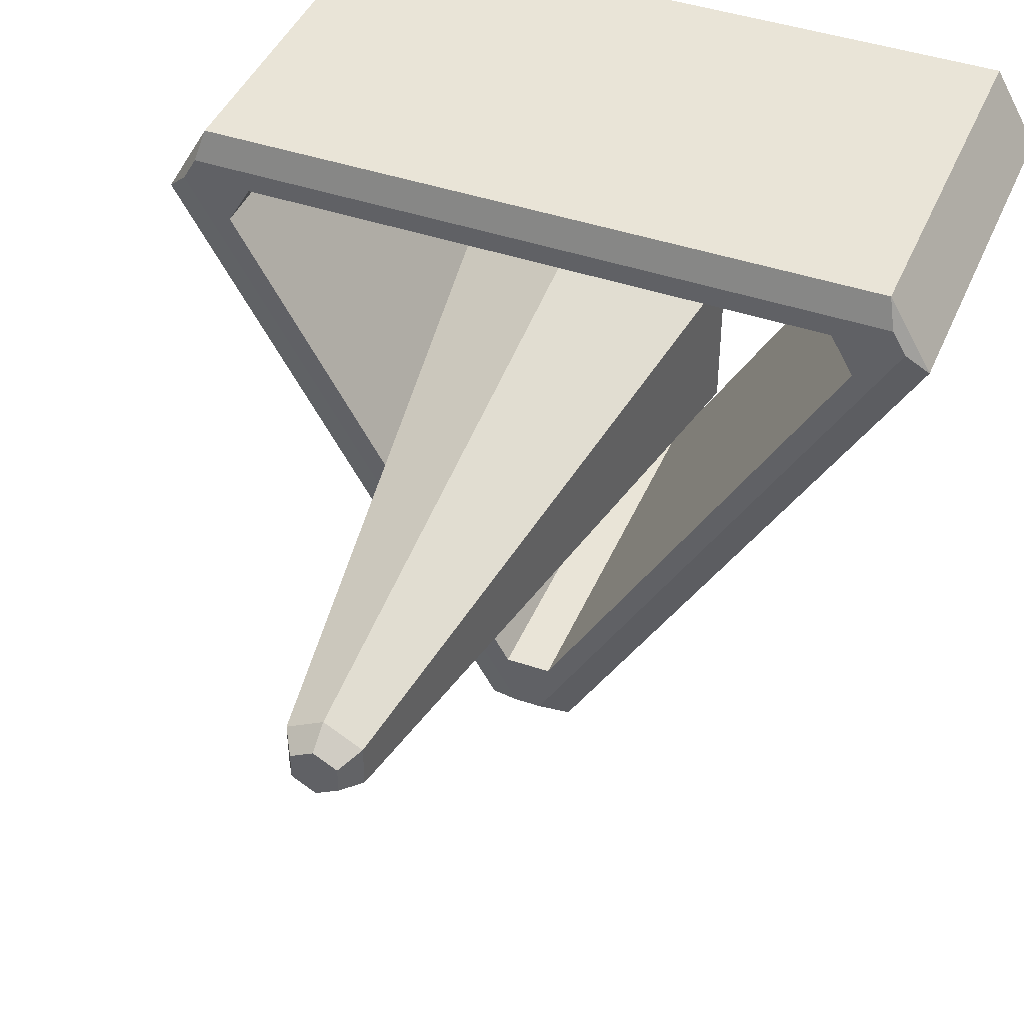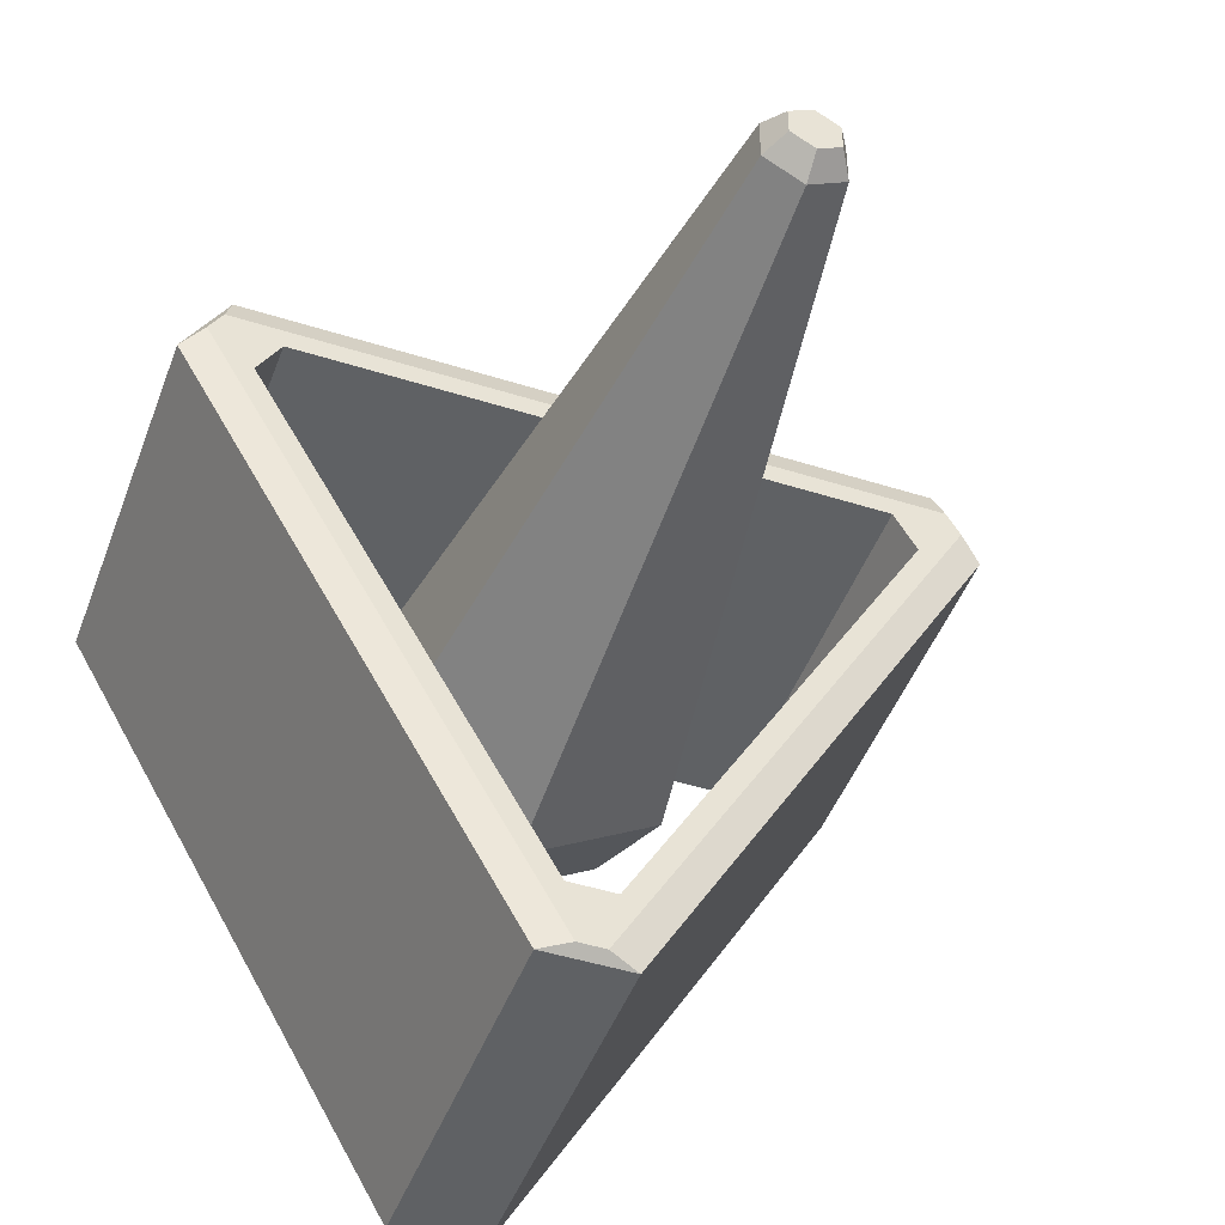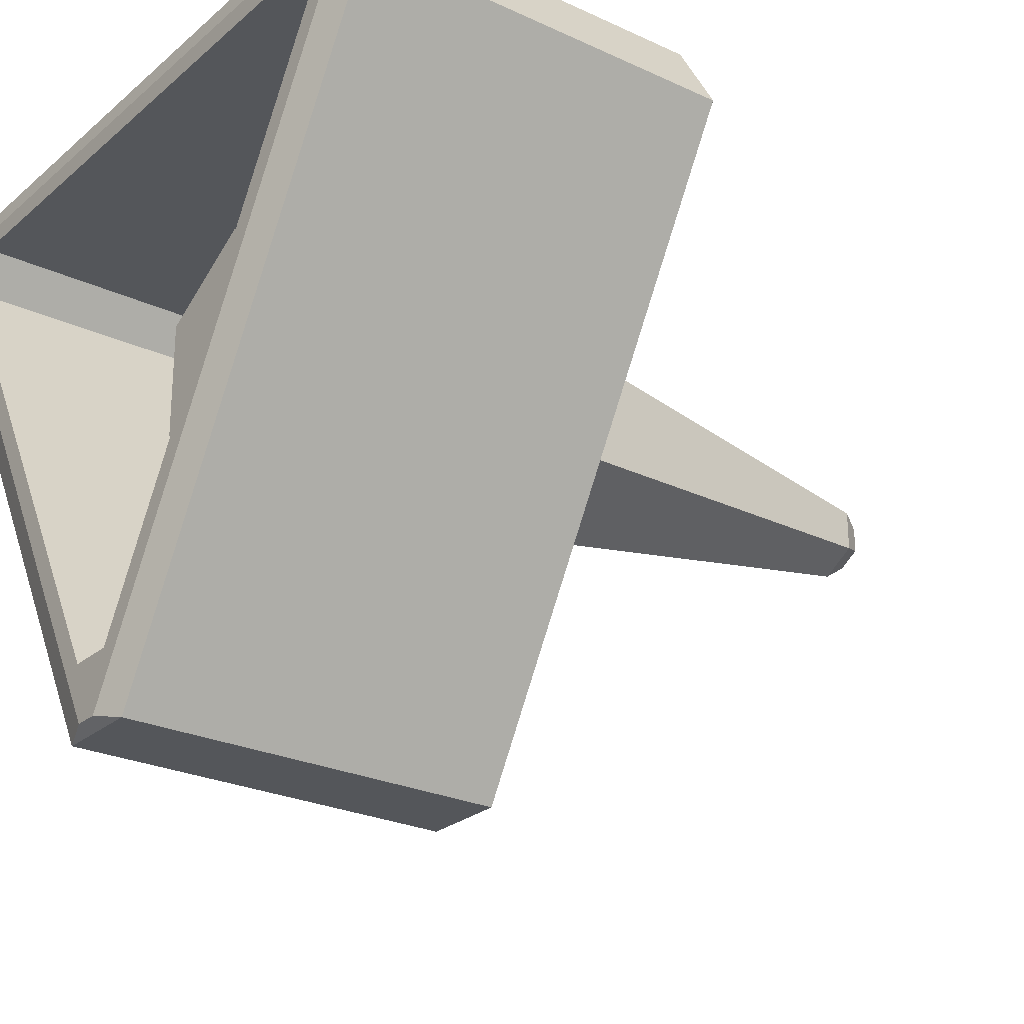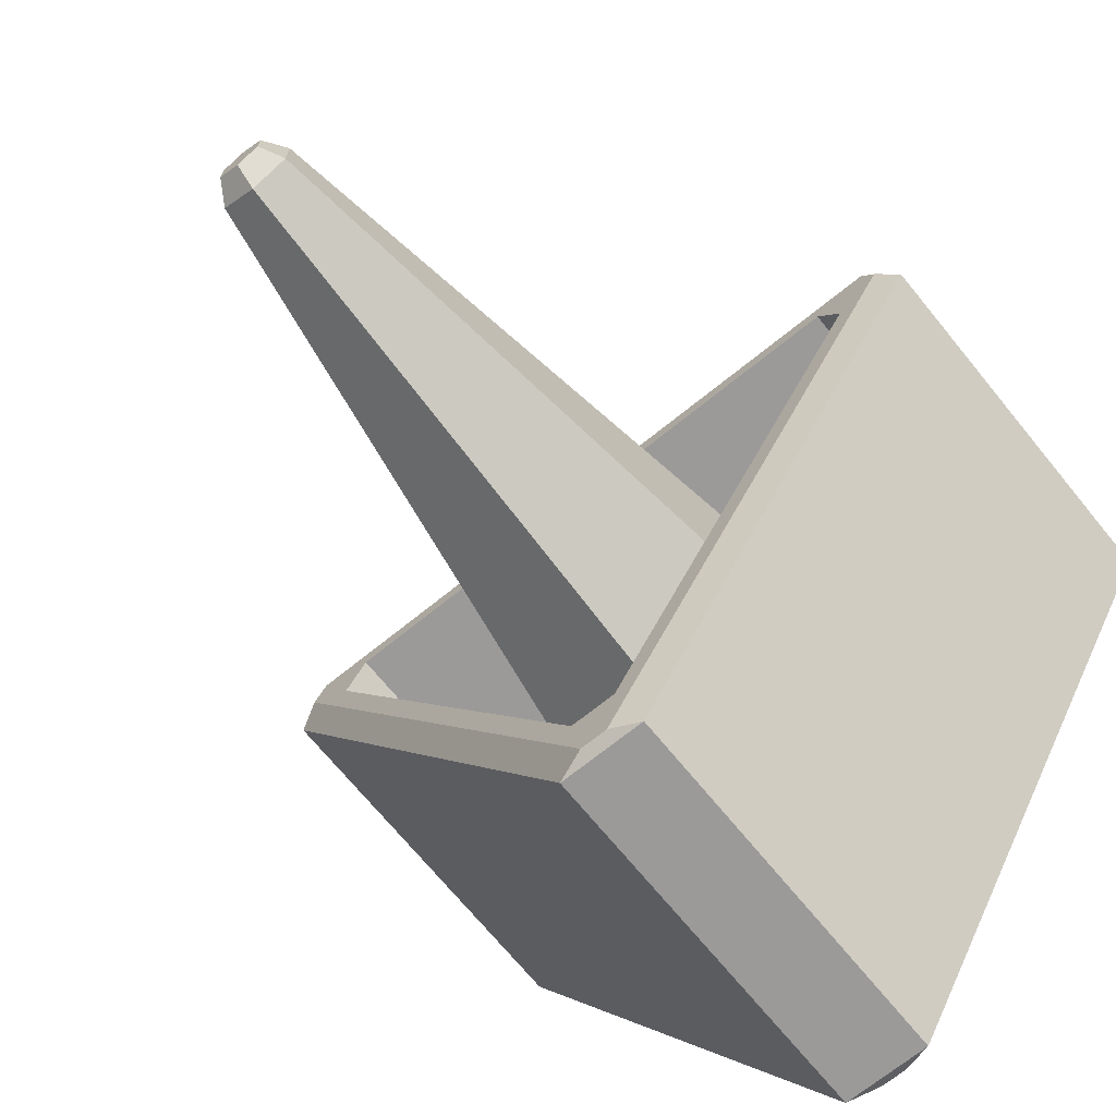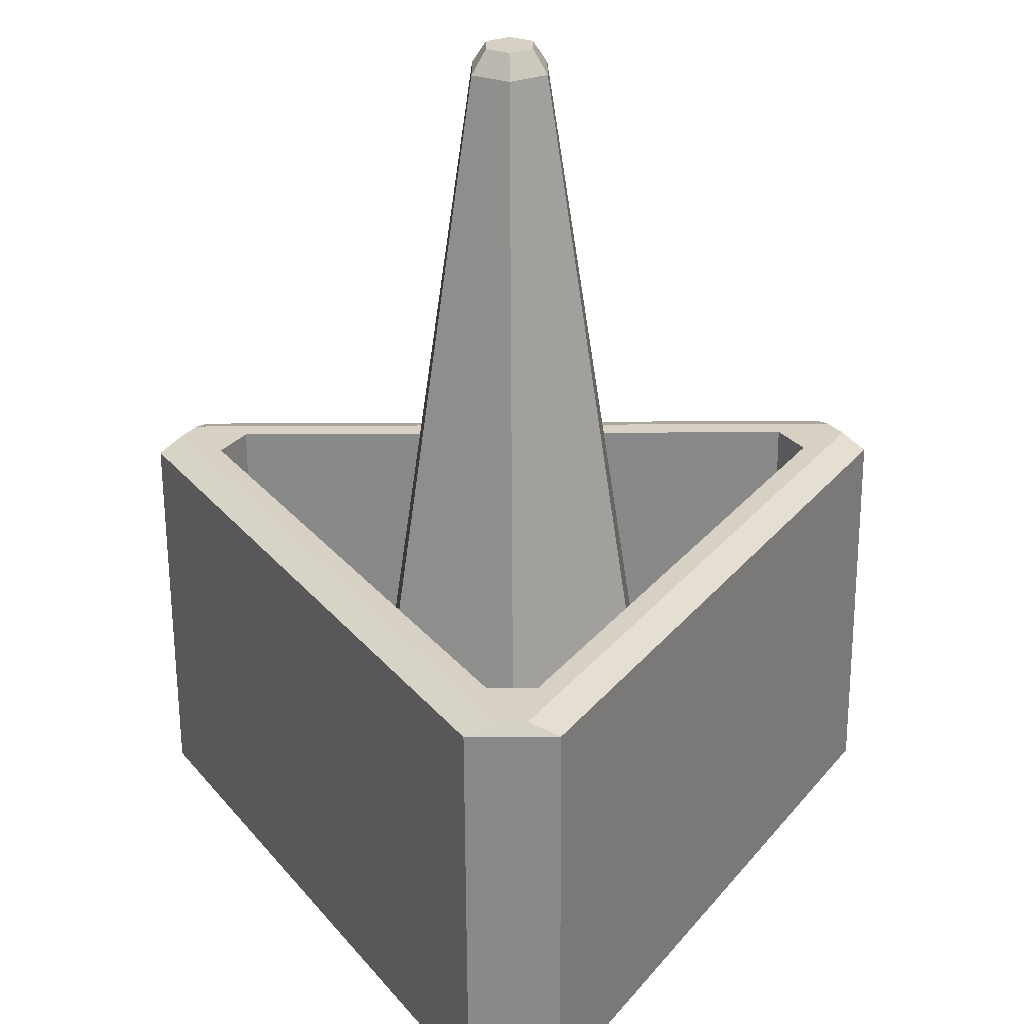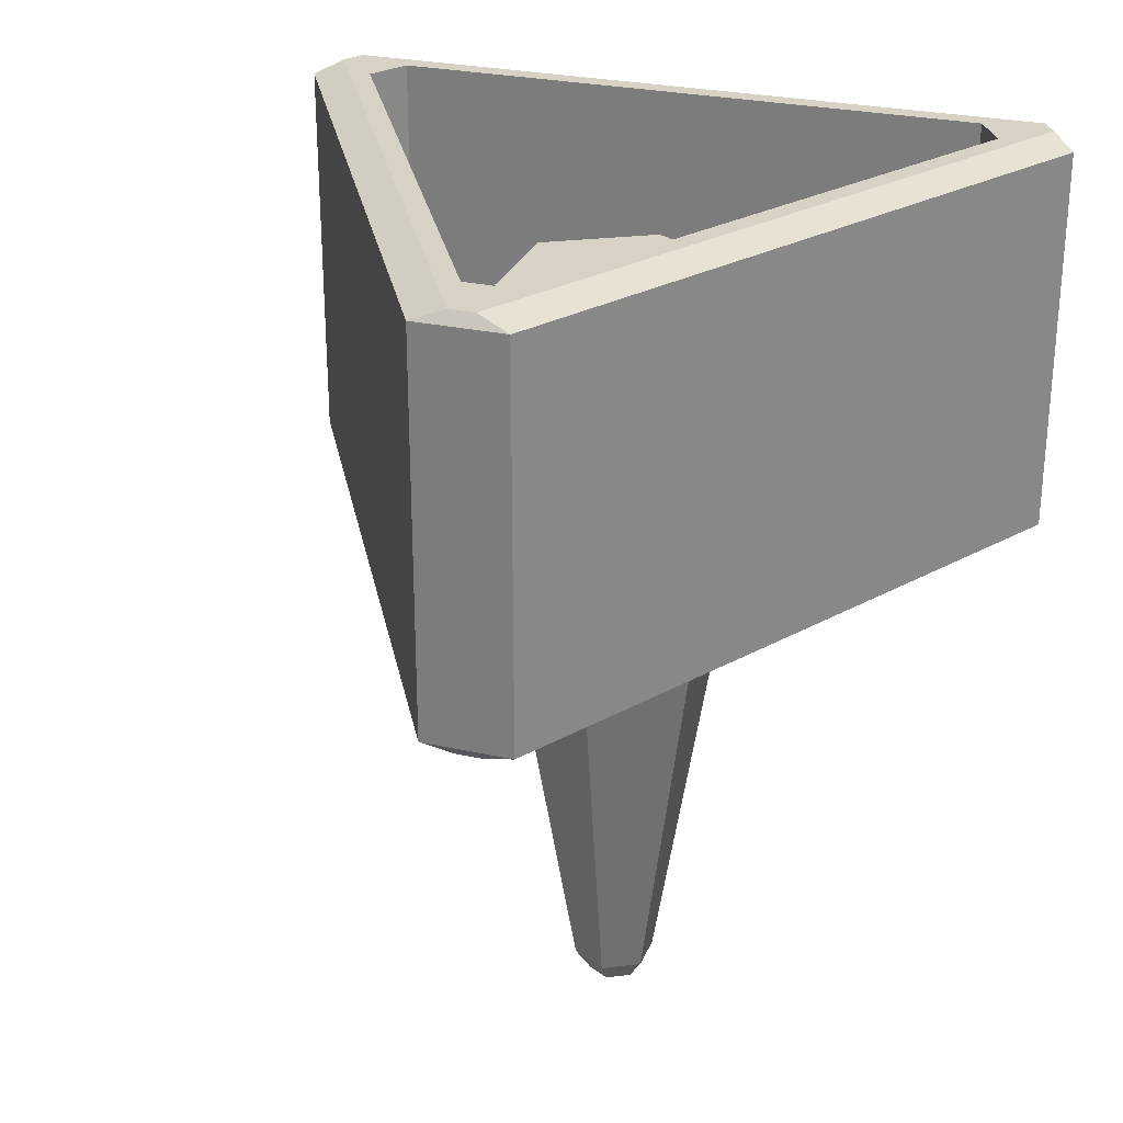
<metadata>
{"format":"obj","ext":"obj","renderer":"f3d","projection":"perspective","resolution":1024,"background":"white","views":[{"elev":43.1,"azim":22.0,"up":"+Z"},{"elev":-46.3,"azim":-19.9,"up":"+Z"},{"elev":-25.4,"azim":-126.8,"up":"+Z"},{"elev":-69.5,"azim":39.1,"up":"+Z"},{"elev":-63.1,"azim":0.3,"up":"+Z"},{"elev":27.2,"azim":-40.9,"up":"+Y"}]}
</metadata>
<code>
o Cylinder
v 0 -2.318 -0.1514
v 0 -2.182 -0.2458
v 0.1311 -2.318 -0.07569
v 0.2129 -2.182 -0.1229
v 0.1311 -2.318 0.07569
v 0.2129 -2.182 0.1229
v 0 -2.318 0.1514
v 0 -2.182 0.2458
v -0.1311 -2.318 0.07569
v -0.2129 -2.182 0.1229
v -0.1311 -2.318 -0.07569
v -0.2129 -2.182 -0.1229
v 0 1.768 -0.9079
v 0 2.318 -0.7111
v 0.6159 2.318 -0.3556
v 0.7862 1.768 -0.4539
v 0.6159 2.318 0.3556
v 0.7862 1.768 0.4539
v 0 2.318 0.7111
v 0 1.768 0.9079
v -0.6159 2.318 0.3556
v -0.7862 1.768 0.4539
v -0.6159 2.318 -0.3556
v -0.7862 1.768 -0.4539
f 4 16 18 6
f 8 20 22 10
f 10 22 24 12
f 12 24 13 2
f 6 18 20 8
f 15 14 23 21 19 17
f 2 4 3 1
f 4 6 5 3
f 6 8 7 5
f 8 10 9 7
f 10 12 11 9
f 12 2 1 11
f 1 3 5 7 9 11
f 16 13 14 15
f 18 16 15 17
f 20 18 17 19
f 22 20 19 21
f 24 22 21 23
f 13 24 23 14
f 2 13 16 4
o Cylinder.001
v 0 0.6236 -2.401
v 0 3.024 -2.401
v 2.08 0.6236 1.201
v 2.08 3.024 1.201
v -2.08 0.6236 1.201
v -2.08 3.024 1.201
v -1.728 3.024 1.156
v -1.865 3.024 0.9184
v -2.079 3.024 1.201
v 1.865 3.024 0.9184
v 1.728 3.024 1.156
v 2.079 3.024 1.201
v -0.1373 3.024 -2.074
v 0.1373 3.024 -2.074
v 0 3.024 -2.401
v -1.865 0.6236 0.9184
v -1.728 0.6236 1.156
v -2.079 0.6236 1.201
v 1.728 0.6236 1.156
v 1.865 0.6236 0.9184
v 2.079 0.6236 1.201
v 0.1373 0.6236 -2.074
v -0.1373 0.6236 -2.074
v 0 0.6236 -2.401
v 0.07236 3.024 -2.421
v 0.2576 2.96 -2.47
v -0.2576 2.96 -2.47
v -0.07236 3.024 -2.421
v 2.06 3.024 1.273
v 2.011 2.96 1.458
v 2.268 2.96 1.012
v 2.132 3.024 1.148
v -2.132 3.024 1.148
v -2.268 2.96 1.012
v -2.011 2.96 1.458
v -2.06 3.024 1.273
v -0.08096 0.6236 -2.423
v -0.2576 0.6851 -2.47
v 0.2576 0.6851 -2.47
v 0.08096 0.6236 -2.423
v 2.139 0.6236 1.141
v 2.268 0.6851 1.012
v 2.011 0.6851 1.458
v 2.058 0.6236 1.282
v -2.058 0.6236 1.282
v -2.011 0.6851 1.458
v -2.268 0.6851 1.012
v -2.139 0.6236 1.141
f 34 38 46 44
f 63 50 55 66
f 67 54 59 70
f 25 64 65 27 45 44 46 48
f 31 33 30 60 53 28 36 35
f 37 39 26 52 57 30 33 32
f 62 51 50 63
f 57 60 30
f 47 37 32 40
f 34 36 28 56 49 26 39 38
f 71 58 51 62
f 29 72 61 25 48 47 40 42
f 66 55 54 67
f 43 45 27 68 69 29 42 41
f 70 59 58 71
f 65 68 27
f 69 72 29
f 53 56 28
f 31 32 33
f 34 35 36
f 37 38 39
f 40 41 42
f 43 44 45
f 46 47 48
f 31 41 40 32
f 34 44 43 35
f 37 47 46 38
f 31 35 43 41
f 50 51 52 49
f 54 55 56 53
f 58 59 60 57
f 57 52 51 58
f 49 56 55 50
f 53 60 59 54
f 49 52 26
f 62 63 64 61
f 66 67 68 65
f 70 71 72 69
f 61 72 71 62
f 65 64 63 66
f 67 70 69 68
f 61 64 25

</code>
